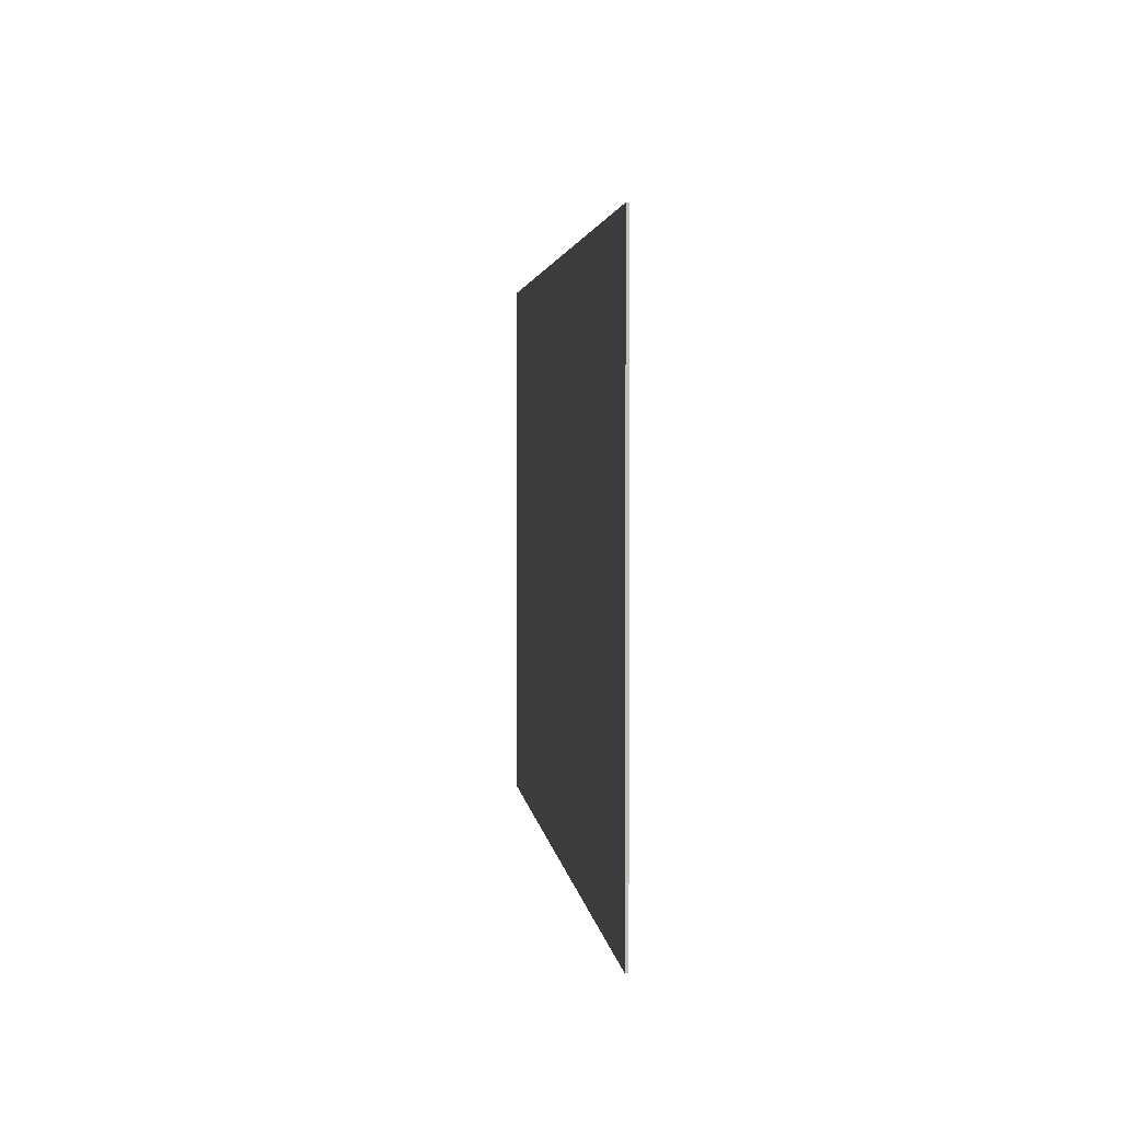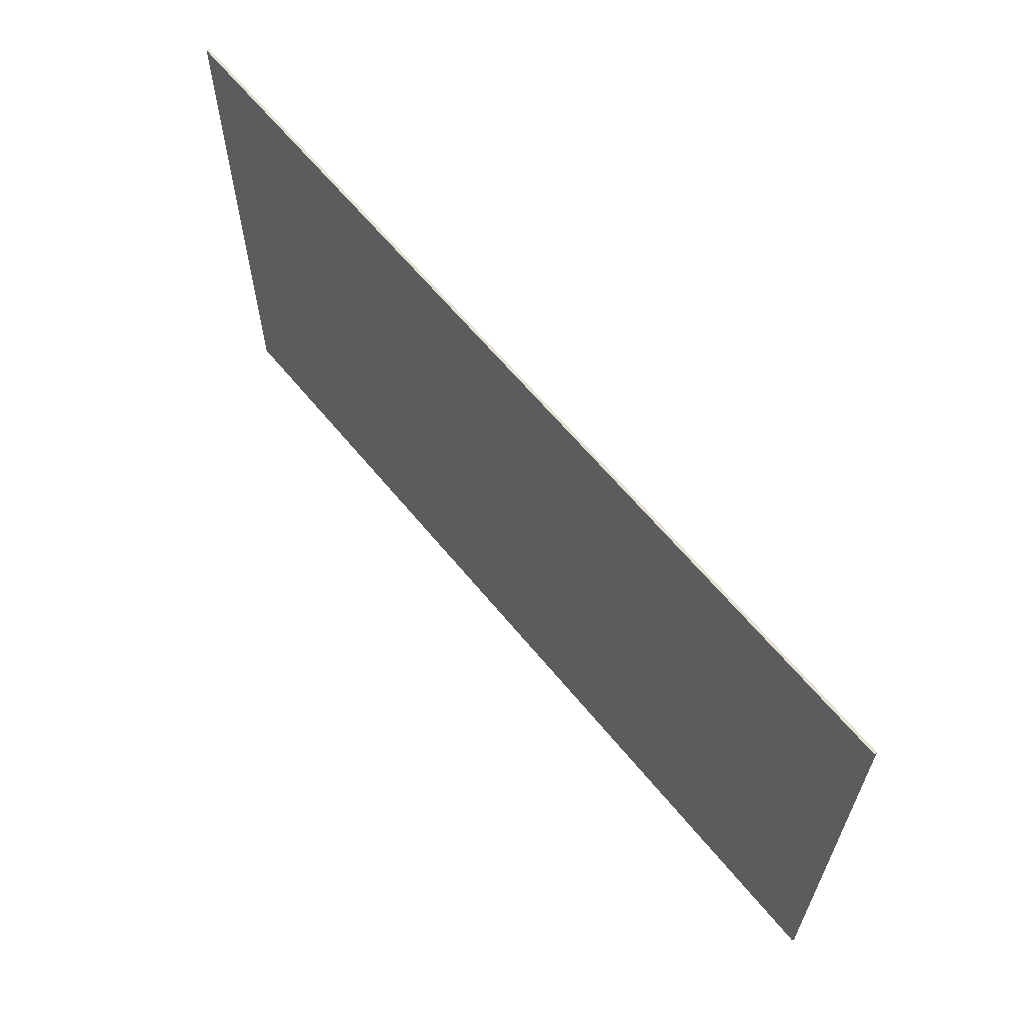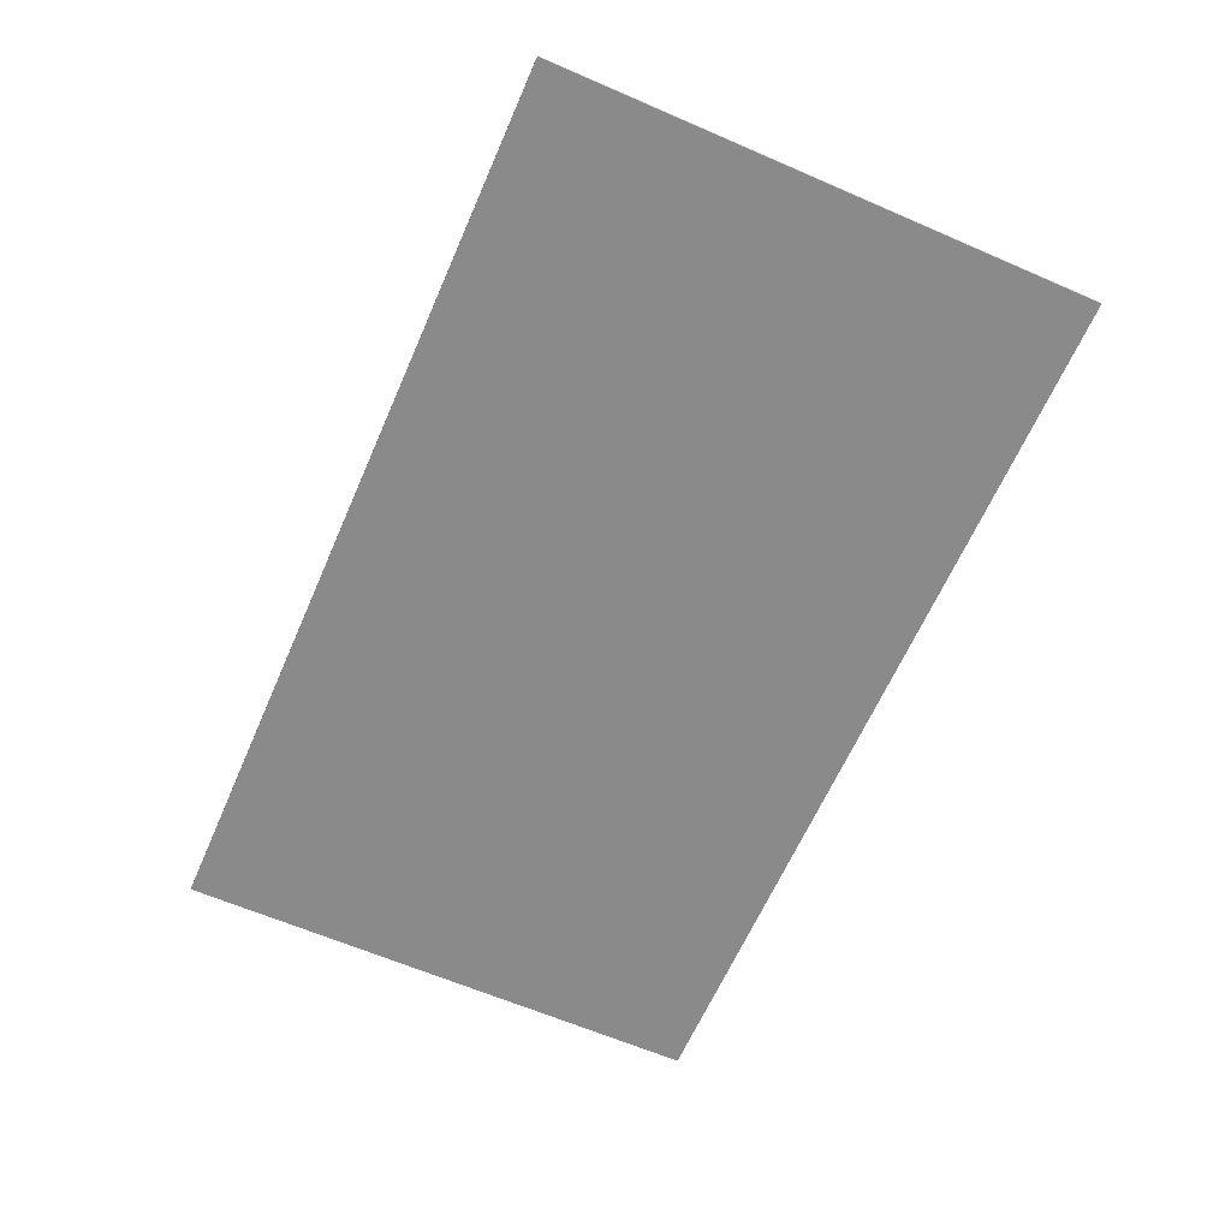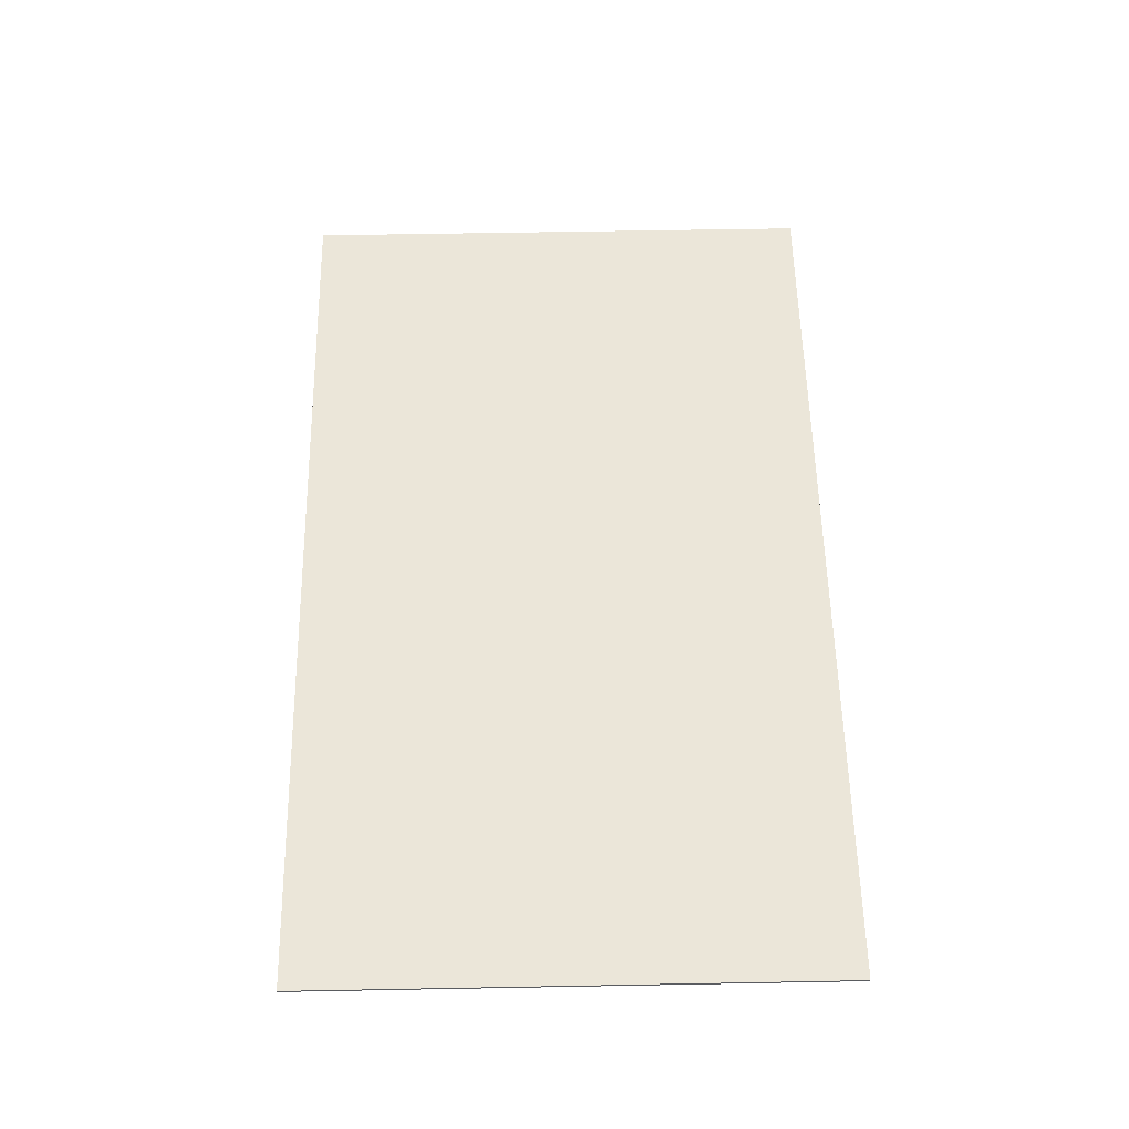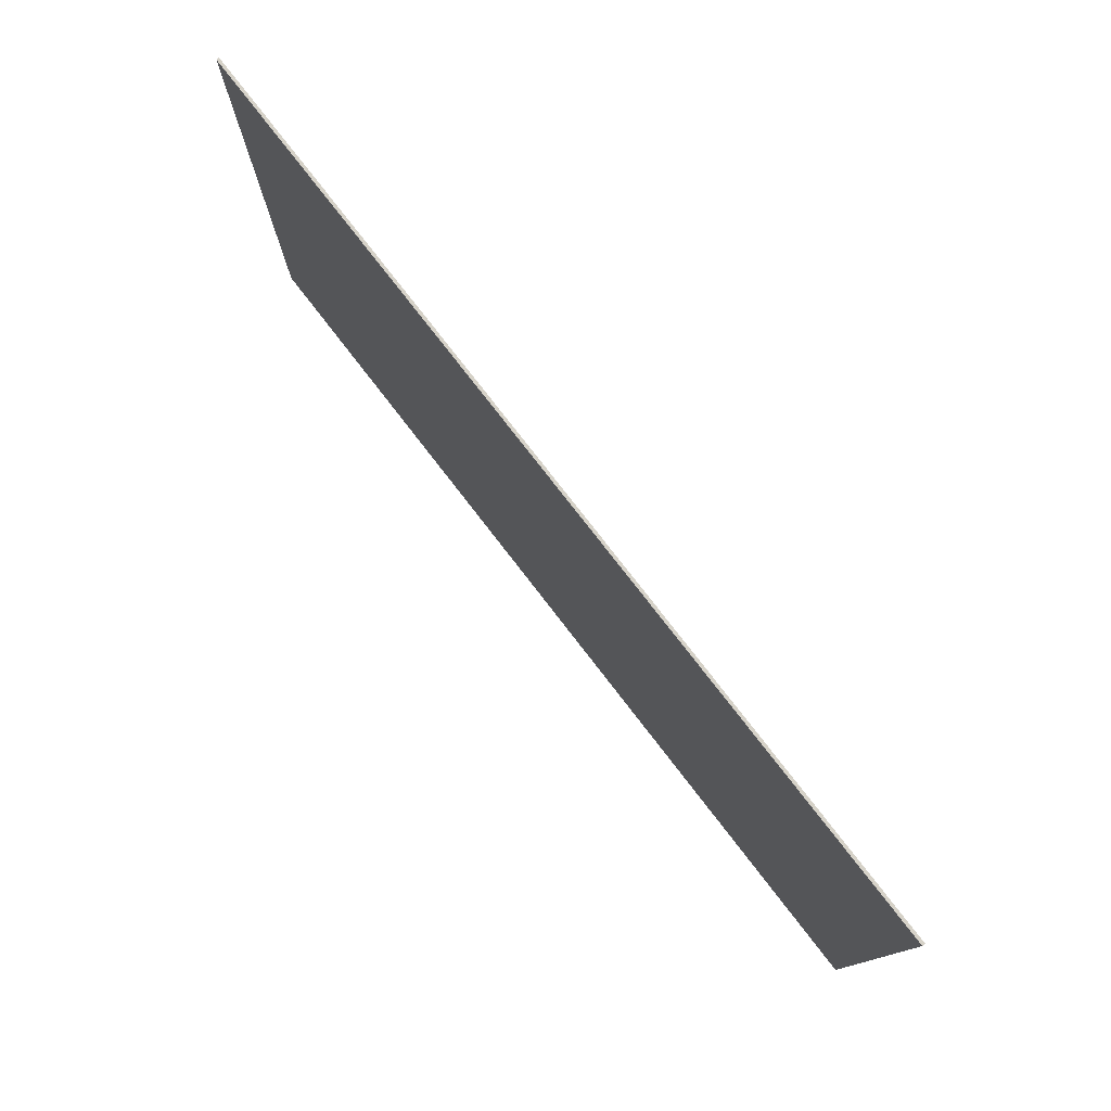
<metadata>
{"format":"obj","ext":"obj","renderer":"f3d","projection":"perspective","resolution":1024,"background":"white","views":[{"elev":2.7,"azim":-95.9,"up":"+Y"},{"elev":62.9,"azim":-129.2,"up":"+Y"},{"elev":-63.5,"azim":-113.6,"up":"+Z"},{"elev":57.6,"azim":88.9,"up":"+Z"},{"elev":77.7,"azim":-127.7,"up":"+Y"}]}
</metadata>
<code>
v 1.247 0.7407 -0.003873
v 1.247 0.7407 -0.003873
v 1.247 0.7407 -0.003873
v 1.247 0.7407 0.003873
v 1.247 0.7407 0.003873
v 1.247 0.7407 0.003873
v 1.247 -0.7407 -0.003873
v 1.247 -0.7407 -0.003873
v 1.247 -0.7407 -0.003873
v 1.247 -0.7407 0.003873
v 1.247 -0.7407 0.003873
v 1.247 -0.7407 0.003873
v -1.247 0.7407 -0.003873
v -1.247 0.7407 -0.003873
v -1.247 0.7407 -0.003873
v -1.247 0.7407 0.003873
v -1.247 0.7407 0.003873
v -1.247 0.7407 0.003873
v -1.247 -0.7407 -0.003873
v -1.247 -0.7407 -0.003873
v -1.247 -0.7407 -0.003873
v -1.247 -0.7407 0.003873
v -1.247 -0.7407 0.003873
v -1.247 -0.7407 0.003873
f 8 13 2
f 24 9 10
f 16 19 22
f 23 6 18
f 12 3 5
f 4 14 17
f 8 20 13
f 24 21 9
f 16 15 19
f 23 11 6
f 12 7 3
f 4 1 14

</code>
